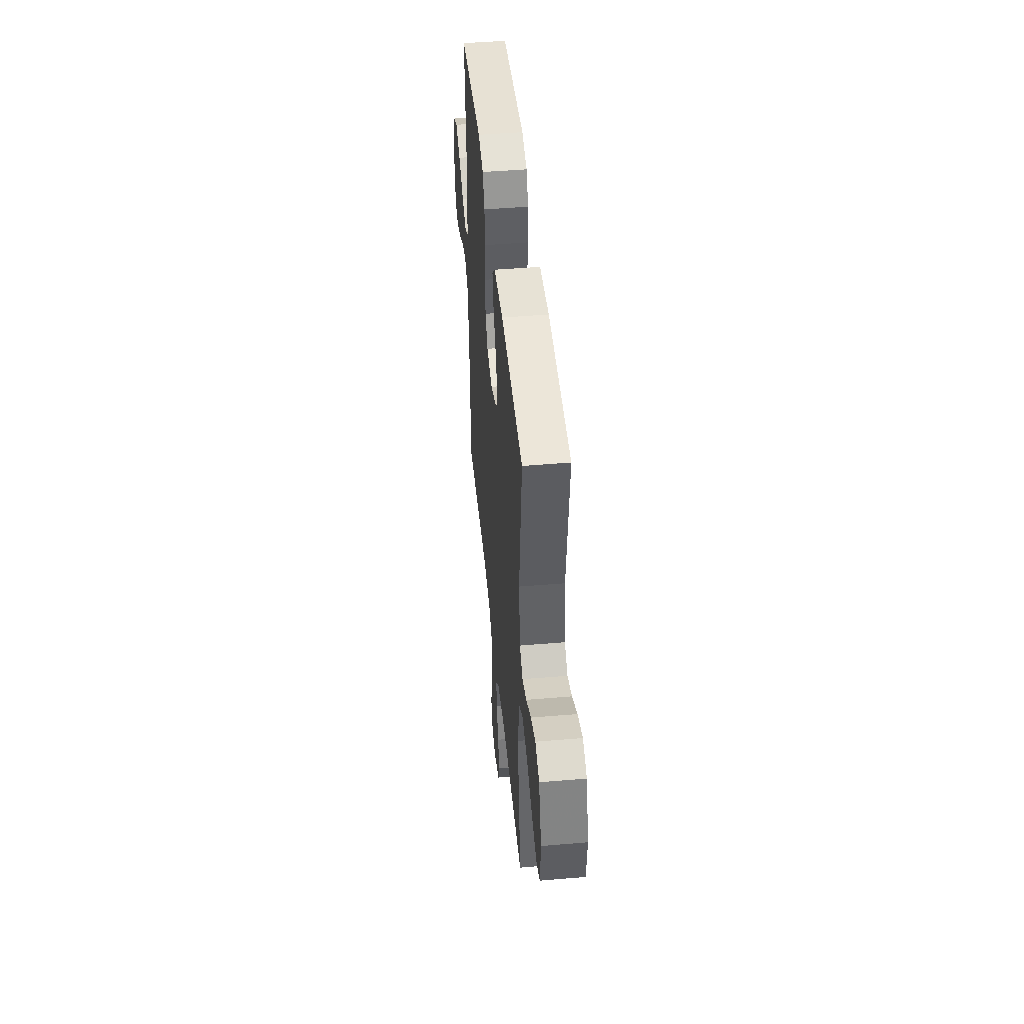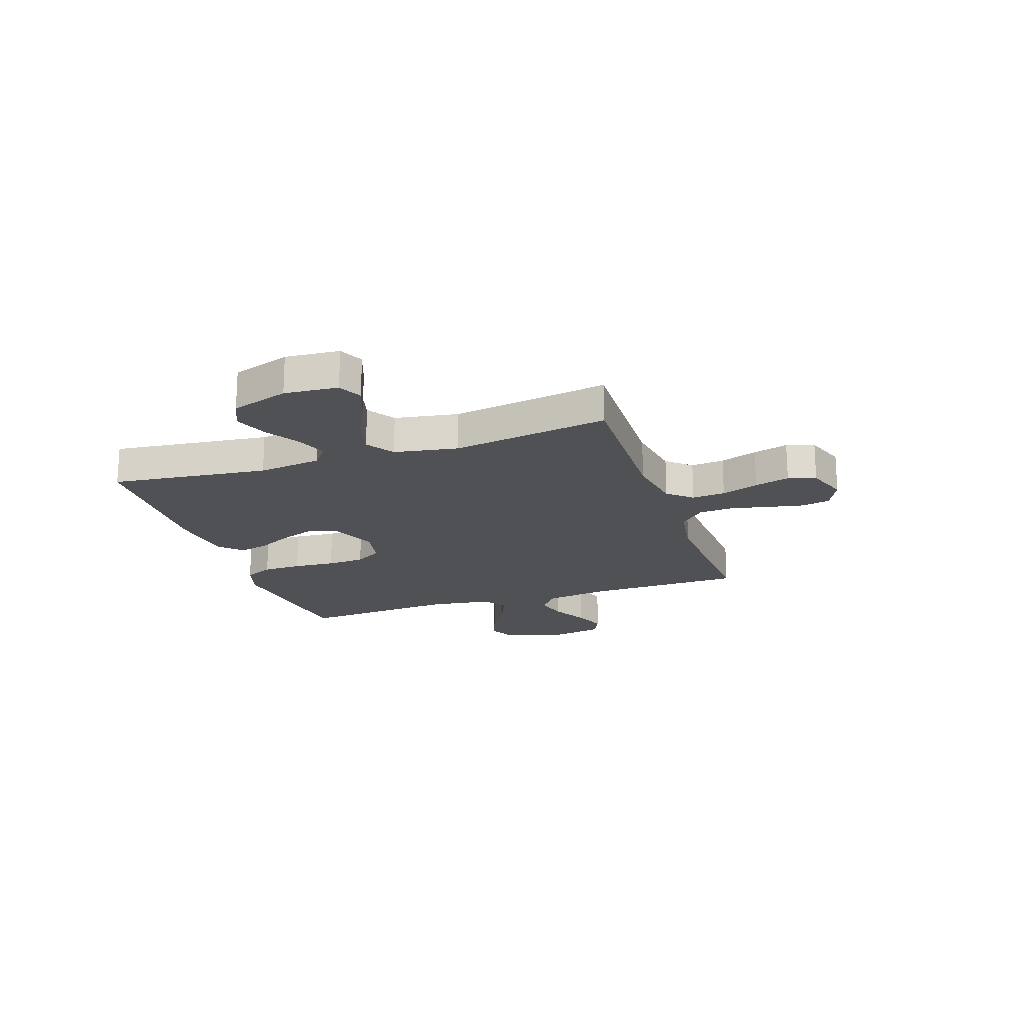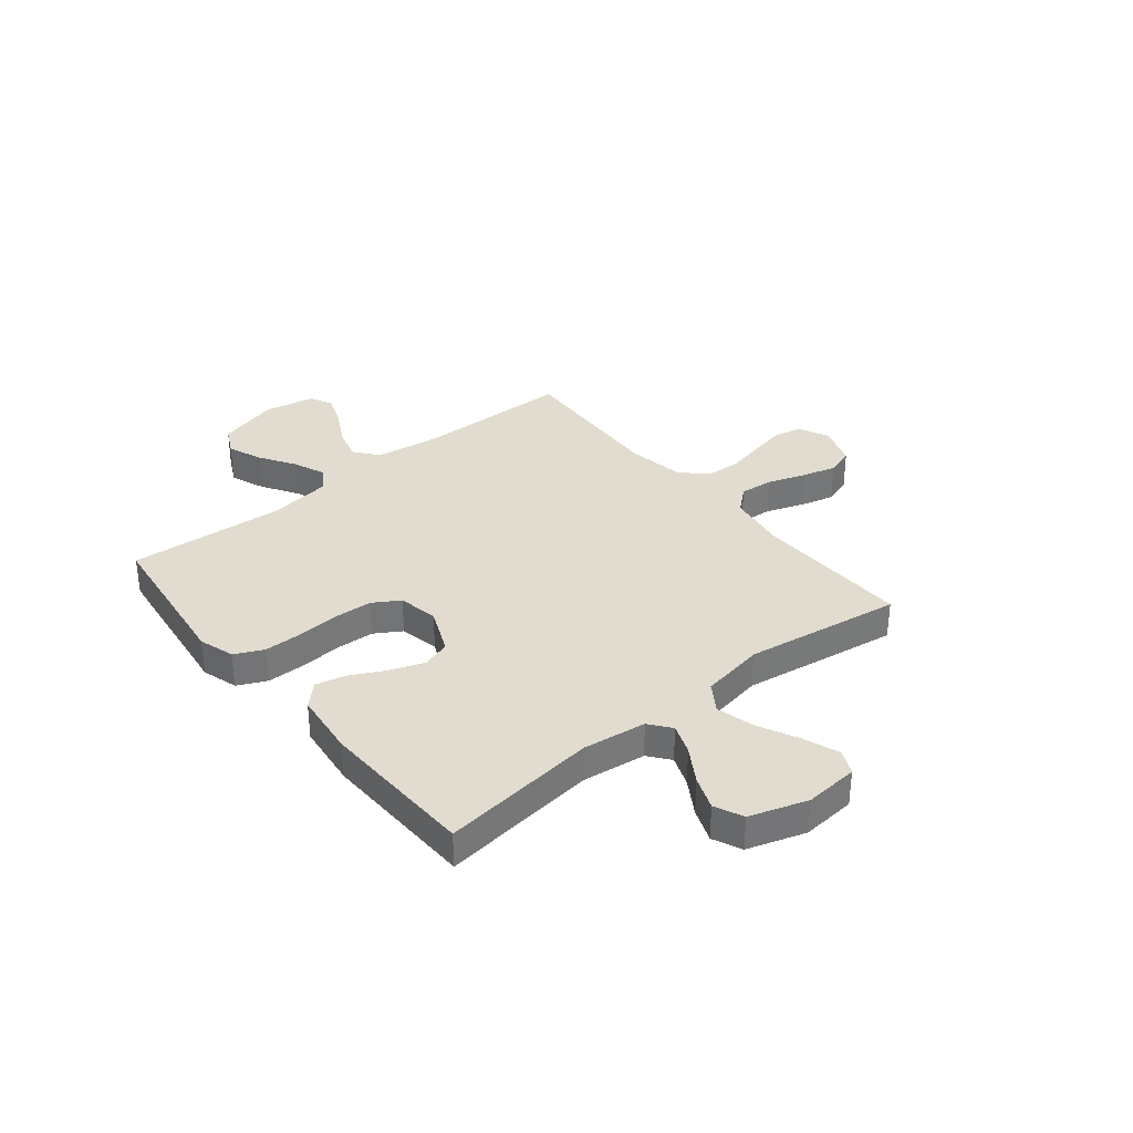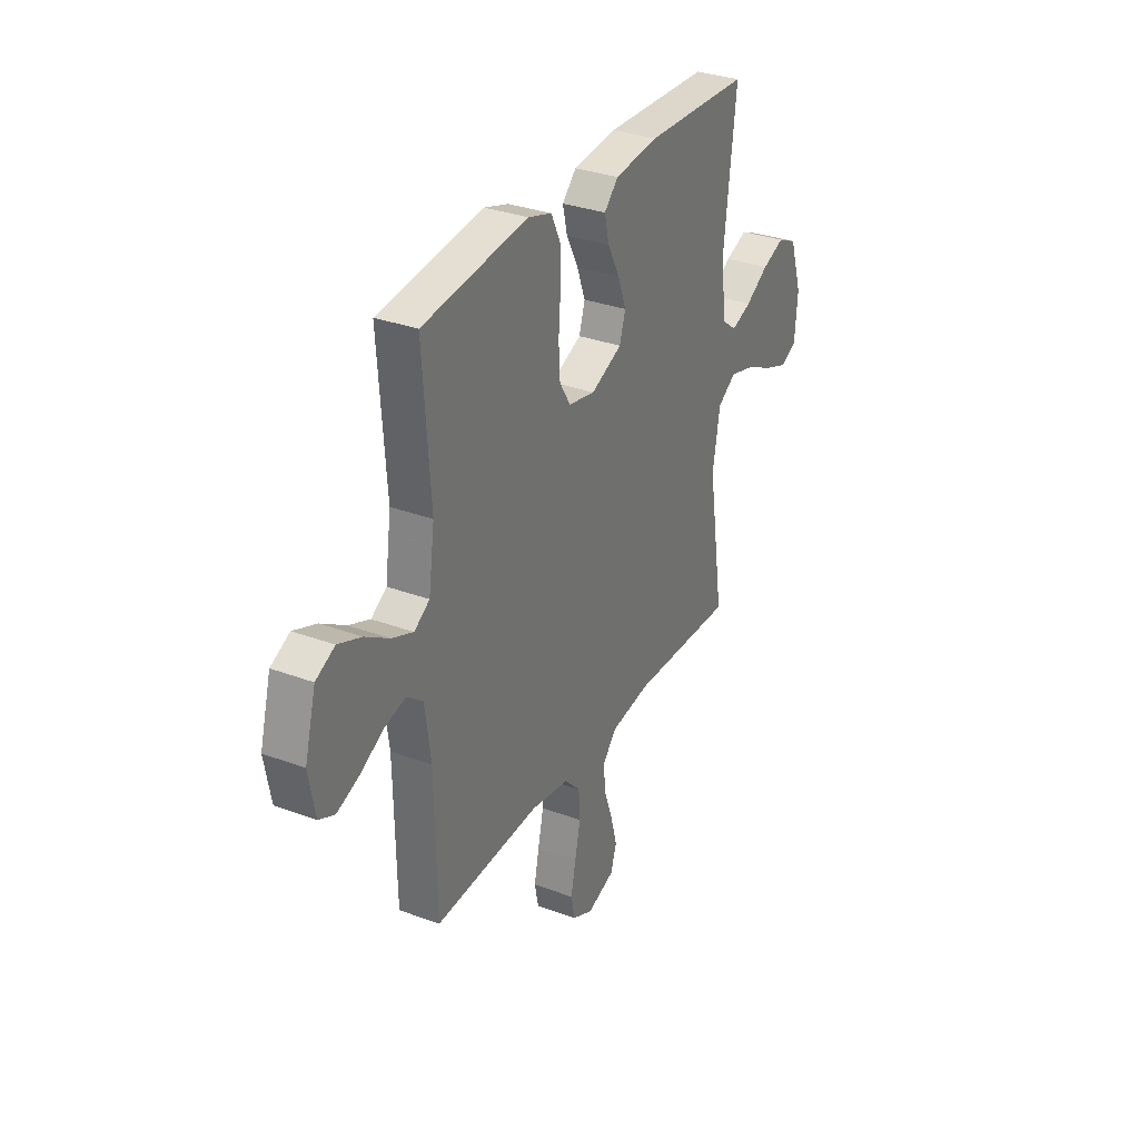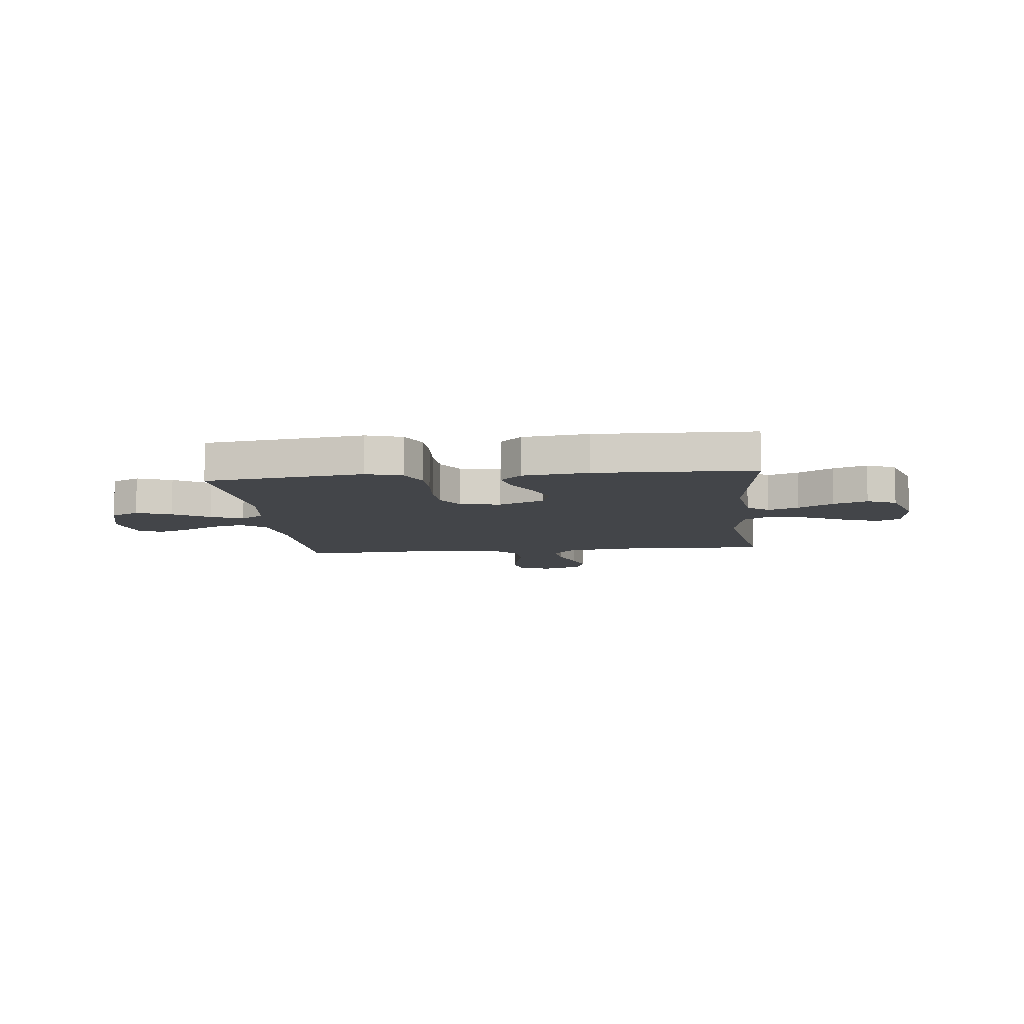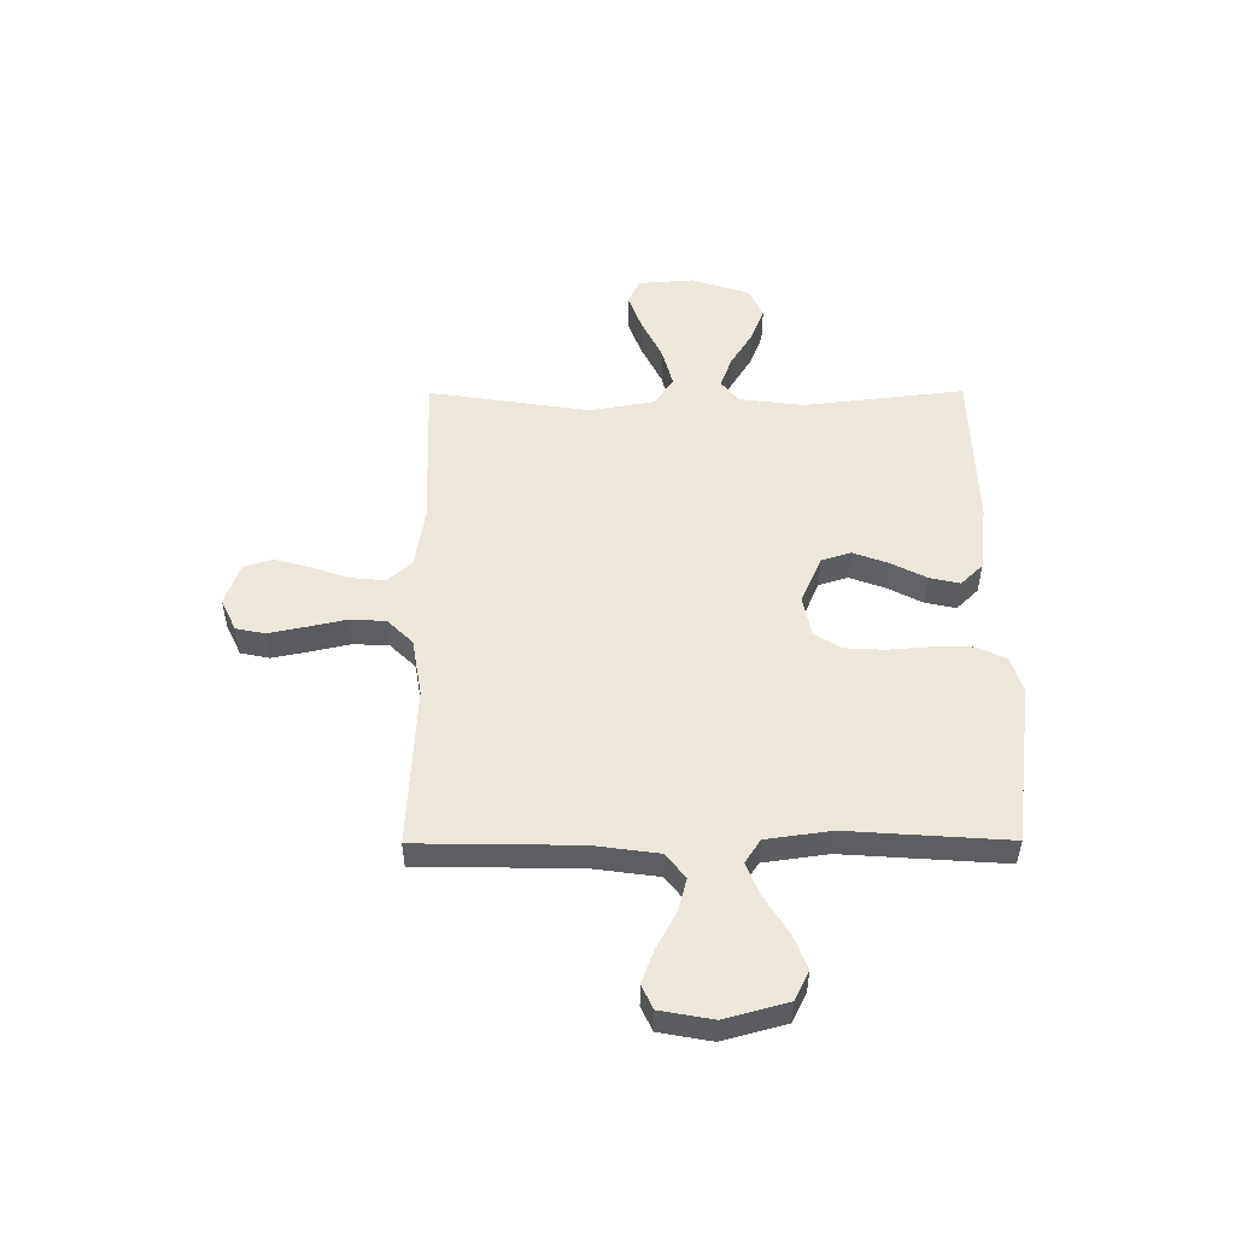
<metadata>
{"format":"obj","ext":"obj","renderer":"f3d","projection":"perspective","resolution":1024,"background":"white","views":[{"elev":47.3,"azim":84.5,"up":"+Z"},{"elev":-19.6,"azim":108.7,"up":"+Y"},{"elev":34.3,"azim":50.8,"up":"+Y"},{"elev":31.9,"azim":-62.3,"up":"+Z"},{"elev":-8.8,"azim":6.2,"up":"+Y"},{"elev":51.7,"azim":-90.3,"up":"+Y"}]}
</metadata>
<code>
v 0.5 0.07 -0.5
v 0.2 0.07 -0.492
v 0.087 0.07 -0.51
v 0.047 0.07 -0.556
v 0.053 0.07 -0.62
v 0.078 0.07 -0.691
v 0.096 0.07 -0.758
v 0.079 0.07 -0.811
v 0 0.07 -0.839
v -0.059 0.07 -0.811
v -0.07 0.07 -0.757
v -0.056 0.07 -0.688
v -0.04 0.07 -0.615
v -0.044 0.07 -0.549
v -0.09 0.07 -0.502
v -0.2 0.07 -0.484
v -0.5 0.07 -0.5
v -0.505 0.07 -0.2
v -0.522 0.07 -0.078
v -0.568 0.07 -0.042
v -0.629 0.07 -0.058
v -0.697 0.07 -0.095
v -0.759 0.07 -0.119
v -0.804 0.07 -0.098
v -0.822 0.07 0
v -0.79 0.07 0.117
v -0.736 0.07 0.144
v -0.67 0.07 0.118
v -0.601 0.07 0.075
v -0.54 0.07 0.05
v -0.496 0.07 0.079
v -0.479 0.07 0.2
v -0.5 0.07 0.5
v -0.2 0.07 0.539
v -0.132 0.07 0.518
v -0.106 0.07 0.463
v -0.105 0.07 0.389
v -0.111 0.07 0.309
v -0.107 0.07 0.237
v -0.076 0.07 0.186
v 0 0.07 0.171
v 0.089 0.07 0.21
v 0.106 0.07 0.265
v 0.082 0.07 0.33
v 0.048 0.07 0.396
v 0.035 0.07 0.453
v 0.075 0.07 0.494
v 0.2 0.07 0.509
v 0.5 0.07 0.5
v 0.465 0.07 0.2
v 0.481 0.07 0.079
v 0.522 0.07 0.047
v 0.58 0.07 0.069
v 0.646 0.07 0.11
v 0.71 0.07 0.135
v 0.765 0.07 0.11
v 0.801 0.07 0
v 0.793 0.07 -0.103
v 0.747 0.07 -0.125
v 0.679 0.07 -0.1
v 0.601 0.07 -0.062
v 0.528 0.07 -0.043
v 0.475 0.07 -0.078
v 0.454 0.07 -0.2
v 0.5 0 -0.5
v 0.2 0 -0.492
v 0.087 0 -0.51
v 0.047 0 -0.556
v 0.053 0 -0.62
v 0.078 0 -0.691
v 0.096 0 -0.758
v 0.079 0 -0.811
v 0 0 -0.839
v -0.059 0 -0.811
v -0.07 0 -0.757
v -0.056 0 -0.688
v -0.04 0 -0.615
v -0.044 0 -0.549
v -0.09 0 -0.502
v -0.2 0 -0.484
v -0.5 0 -0.5
v -0.505 0 -0.2
v -0.522 0 -0.078
v -0.568 0 -0.042
v -0.629 0 -0.058
v -0.697 0 -0.095
v -0.759 0 -0.119
v -0.804 0 -0.098
v -0.822 0 0
v -0.79 0 0.117
v -0.736 0 0.144
v -0.67 0 0.118
v -0.601 0 0.075
v -0.54 0 0.05
v -0.496 0 0.079
v -0.479 0 0.2
v -0.5 0 0.5
v -0.2 0 0.539
v -0.132 0 0.518
v -0.106 0 0.463
v -0.105 0 0.389
v -0.111 0 0.309
v -0.107 0 0.237
v -0.076 0 0.186
v 0 0 0.171
v 0.089 0 0.21
v 0.106 0 0.265
v 0.082 0 0.33
v 0.048 0 0.396
v 0.035 0 0.453
v 0.075 0 0.494
v 0.2 0 0.509
v 0.5 0 0.5
v 0.465 0 0.2
v 0.481 0 0.079
v 0.522 0 0.047
v 0.58 0 0.069
v 0.646 0 0.11
v 0.71 0 0.135
v 0.765 0 0.11
v 0.801 0 0
v 0.793 0 -0.103
v 0.747 0 -0.125
v 0.679 0 -0.1
v 0.601 0 -0.062
v 0.528 0 -0.043
v 0.475 0 -0.078
v 0.454 0 -0.2
f 58 59 60 61
f 58 61 62
f 57 58 62
f 56 57 62
f 53 54 55 56
f 52 53 56 62
f 51 52 62 63
f 47 48 49 50
f 44 45 46 47
f 43 44 47 50
f 42 43 50 51
f 35 36 37 38
f 35 38 39
f 32 33 34 35
f 31 32 35 39
f 30 31 39 40
f 26 27 28 29
f 26 29 30
f 25 26 30
f 24 25 30
f 21 22 23 24
f 20 21 24 30
f 19 20 30 40
f 16 17 18
f 15 16 18 19
f 10 11 12 13
f 8 9 10 13
f 8 13 14
f 5 6 7 8
f 5 8 14
f 4 5 14 15
f 64 1 2
f 64 2 3
f 63 64 3
f 41 42 51 63
f 41 63 3
f 15 19 40 41
f 3 4 15 41
f 125 124 123 122
f 126 125 122
f 126 122 121
f 126 121 120
f 120 119 118 117
f 126 120 117 116
f 127 126 116 115
f 114 113 112 111
f 111 110 109 108
f 114 111 108 107
f 115 114 107 106
f 102 101 100 99
f 103 102 99
f 99 98 97 96
f 103 99 96 95
f 104 103 95 94
f 93 92 91 90
f 94 93 90
f 94 90 89
f 94 89 88
f 88 87 86 85
f 94 88 85 84
f 104 94 84 83
f 82 81 80
f 83 82 80 79
f 77 76 75 74
f 77 74 73 72
f 78 77 72
f 72 71 70 69
f 78 72 69
f 79 78 69 68
f 66 65 128
f 67 66 128
f 67 128 127
f 127 115 106 105
f 67 127 105
f 105 104 83 79
f 105 79 68 67
f 1 65 66 2
f 2 66 67 3
f 3 67 68 4
f 4 68 69 5
f 5 69 70 6
f 6 70 71 7
f 7 71 72 8
f 8 72 73 9
f 9 73 74 10
f 10 74 75 11
f 11 75 76 12
f 12 76 77 13
f 13 77 78 14
f 14 78 79 15
f 15 79 80 16
f 16 80 81 17
f 17 81 82 18
f 18 82 83 19
f 19 83 84 20
f 20 84 85 21
f 21 85 86 22
f 22 86 87 23
f 23 87 88 24
f 24 88 89 25
f 25 89 90 26
f 26 90 91 27
f 27 91 92 28
f 28 92 93 29
f 29 93 94 30
f 30 94 95 31
f 31 95 96 32
f 32 96 97 33
f 33 97 98 34
f 34 98 99 35
f 35 99 100 36
f 36 100 101 37
f 37 101 102 38
f 38 102 103 39
f 39 103 104 40
f 40 104 105 41
f 41 105 106 42
f 42 106 107 43
f 43 107 108 44
f 44 108 109 45
f 45 109 110 46
f 46 110 111 47
f 47 111 112 48
f 48 112 113 49
f 49 113 114 50
f 50 114 115 51
f 51 115 116 52
f 52 116 117 53
f 53 117 118 54
f 54 118 119 55
f 55 119 120 56
f 56 120 121 57
f 57 121 122 58
f 58 122 123 59
f 59 123 124 60
f 60 124 125 61
f 61 125 126 62
f 62 126 127 63
f 63 127 128 64
f 64 128 65 1

</code>
